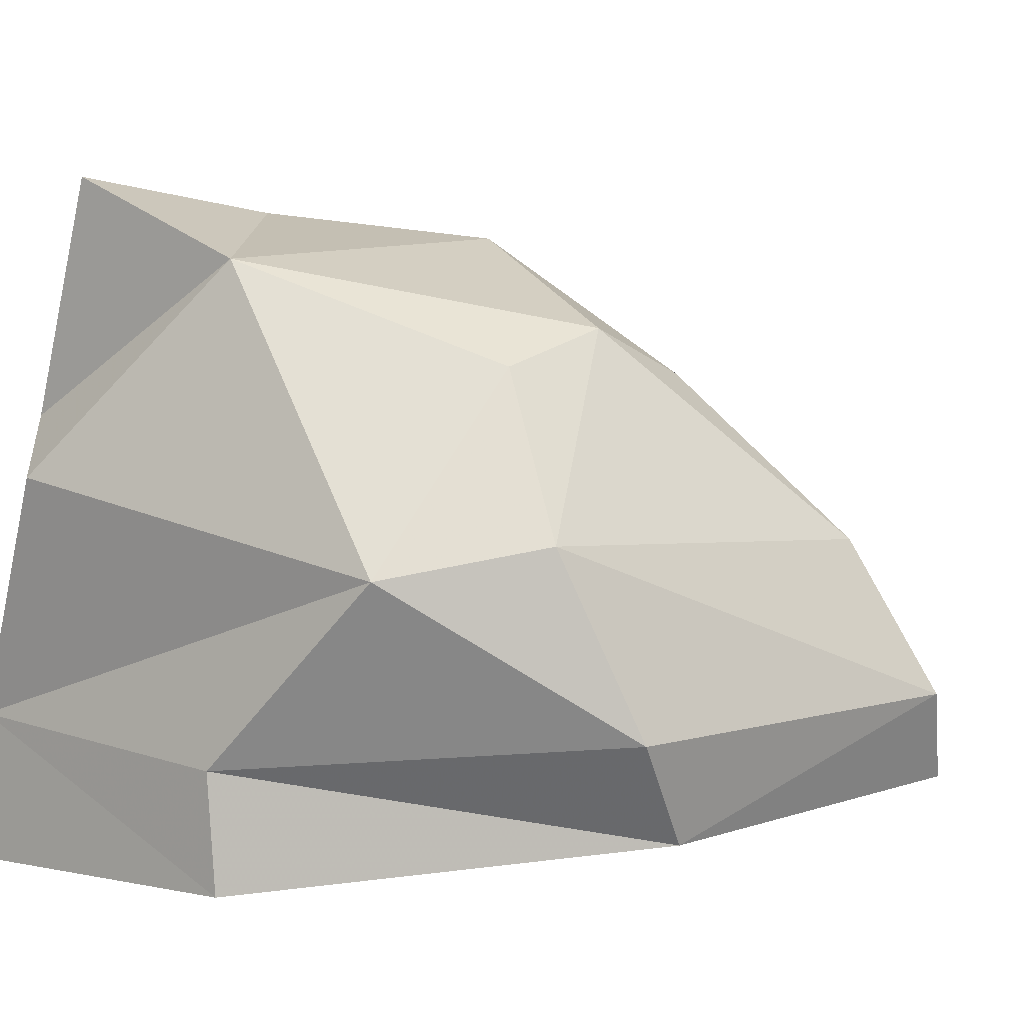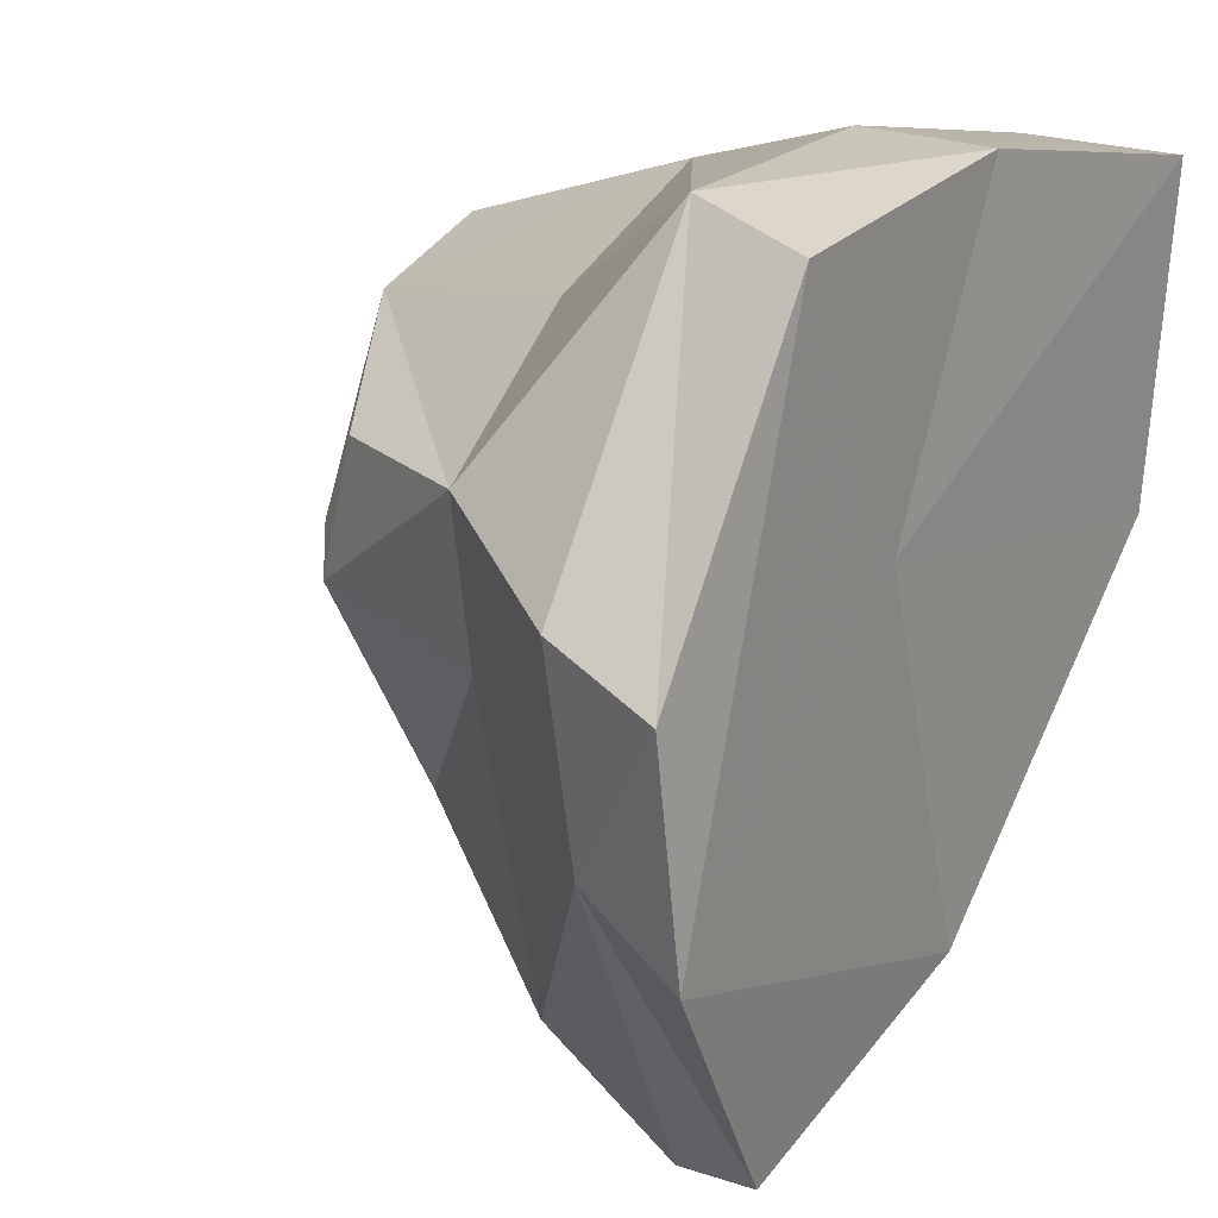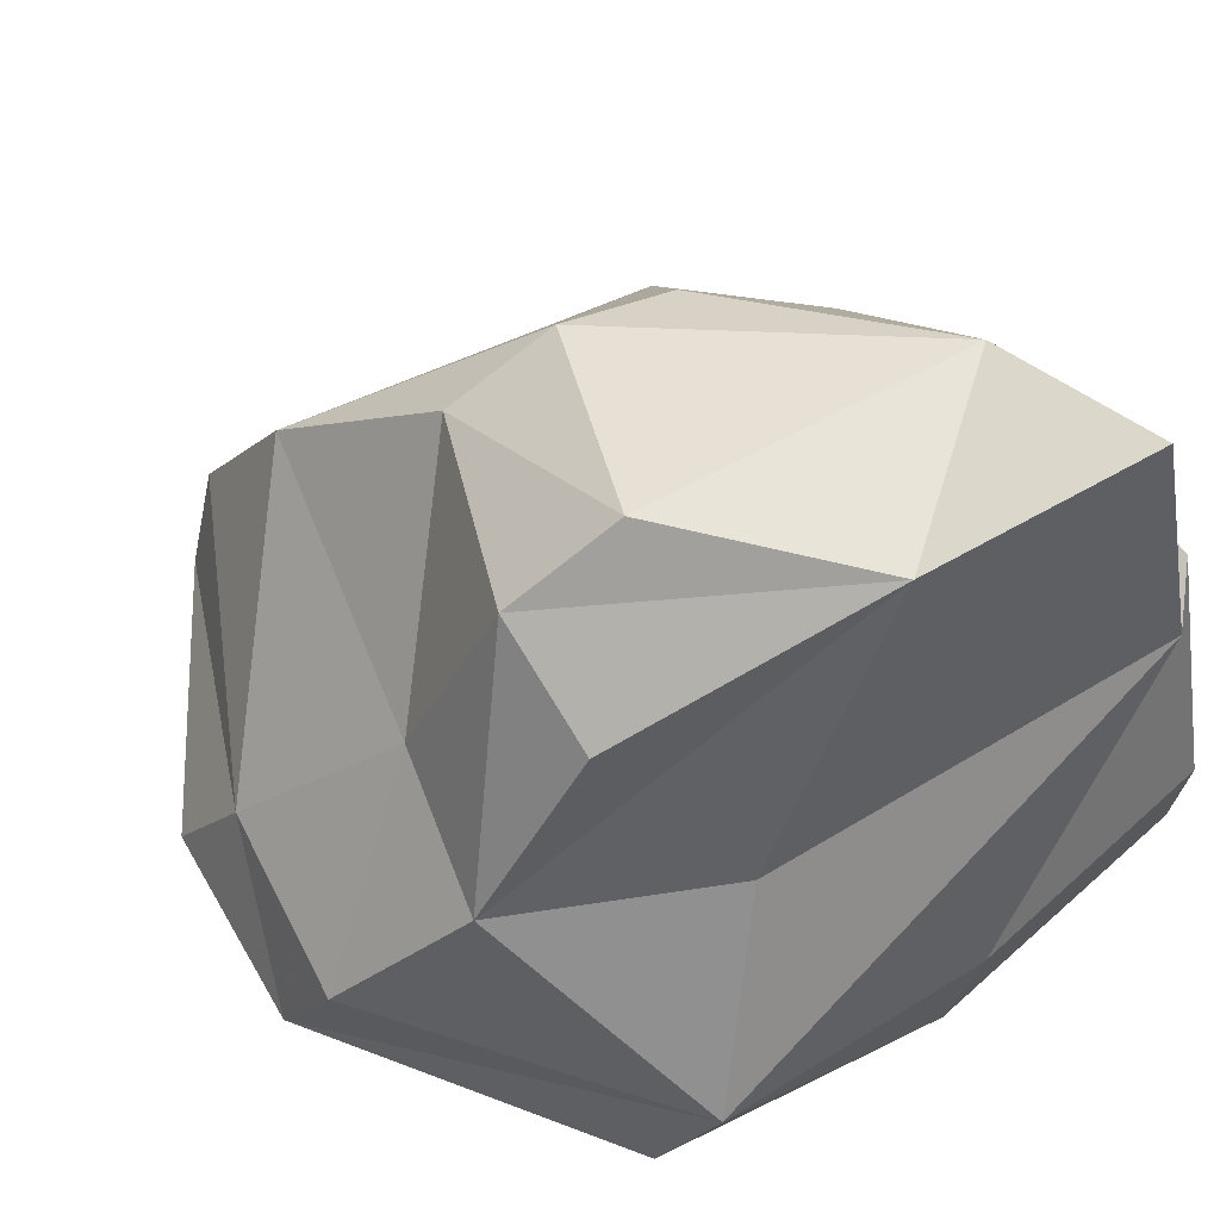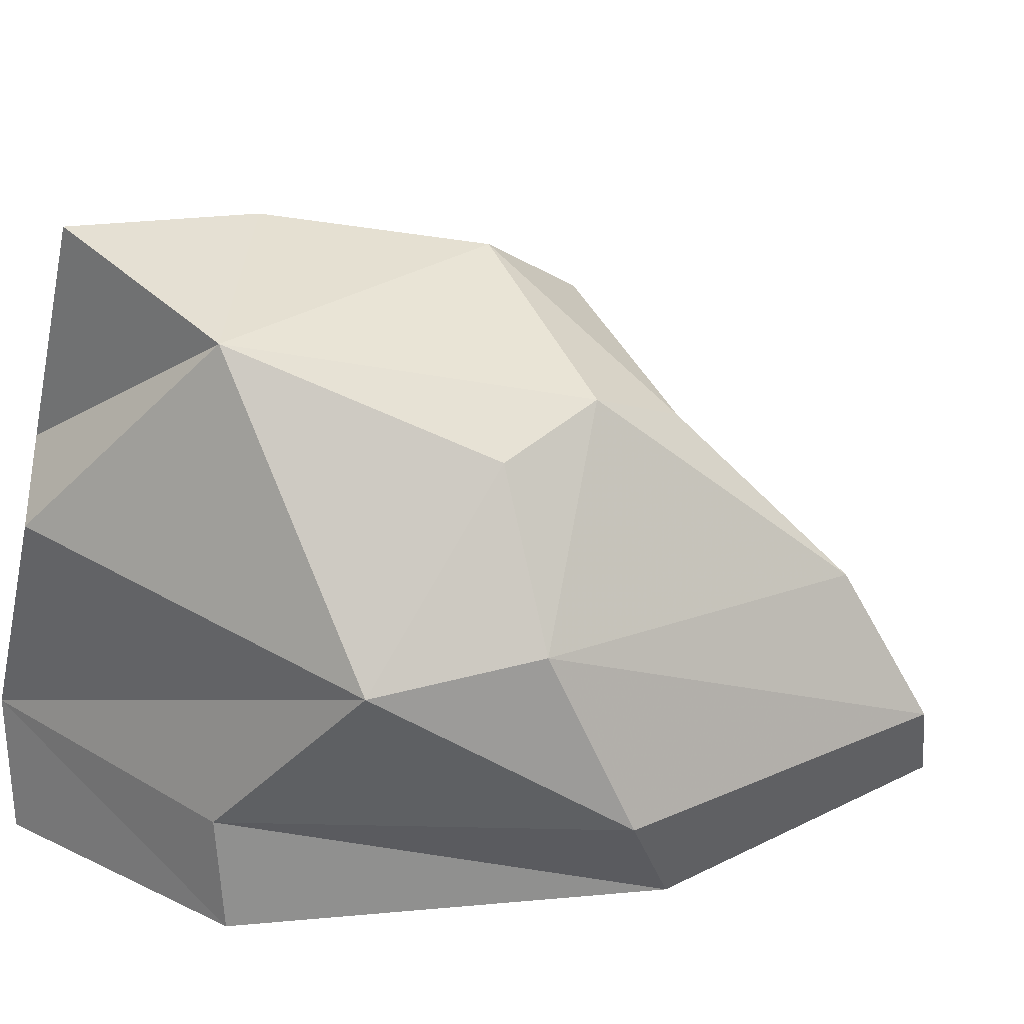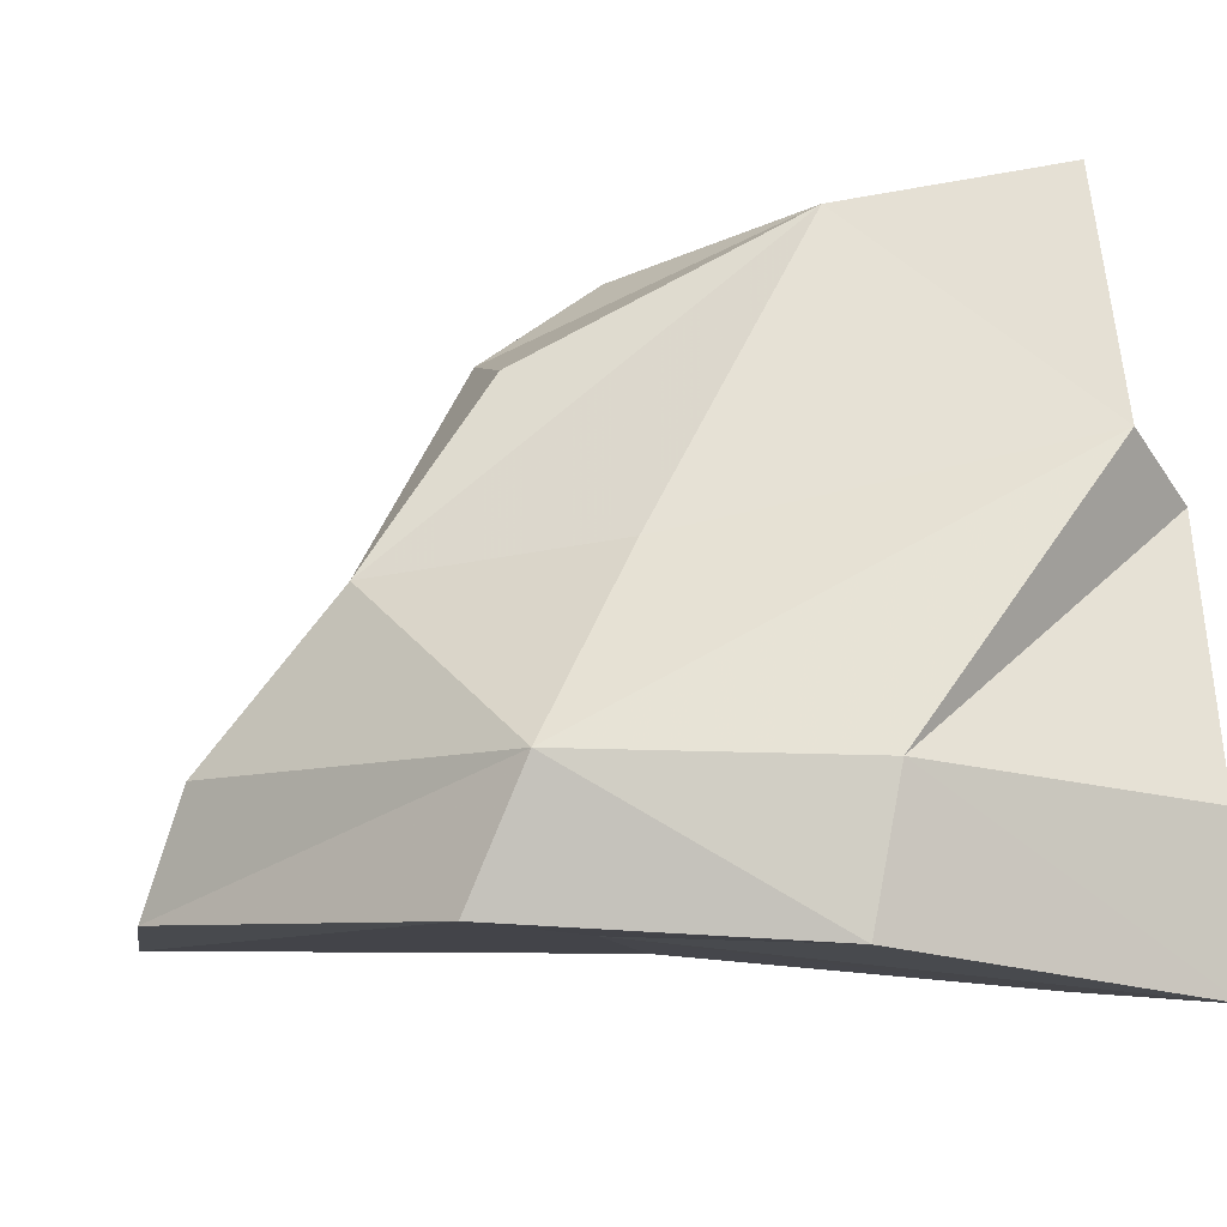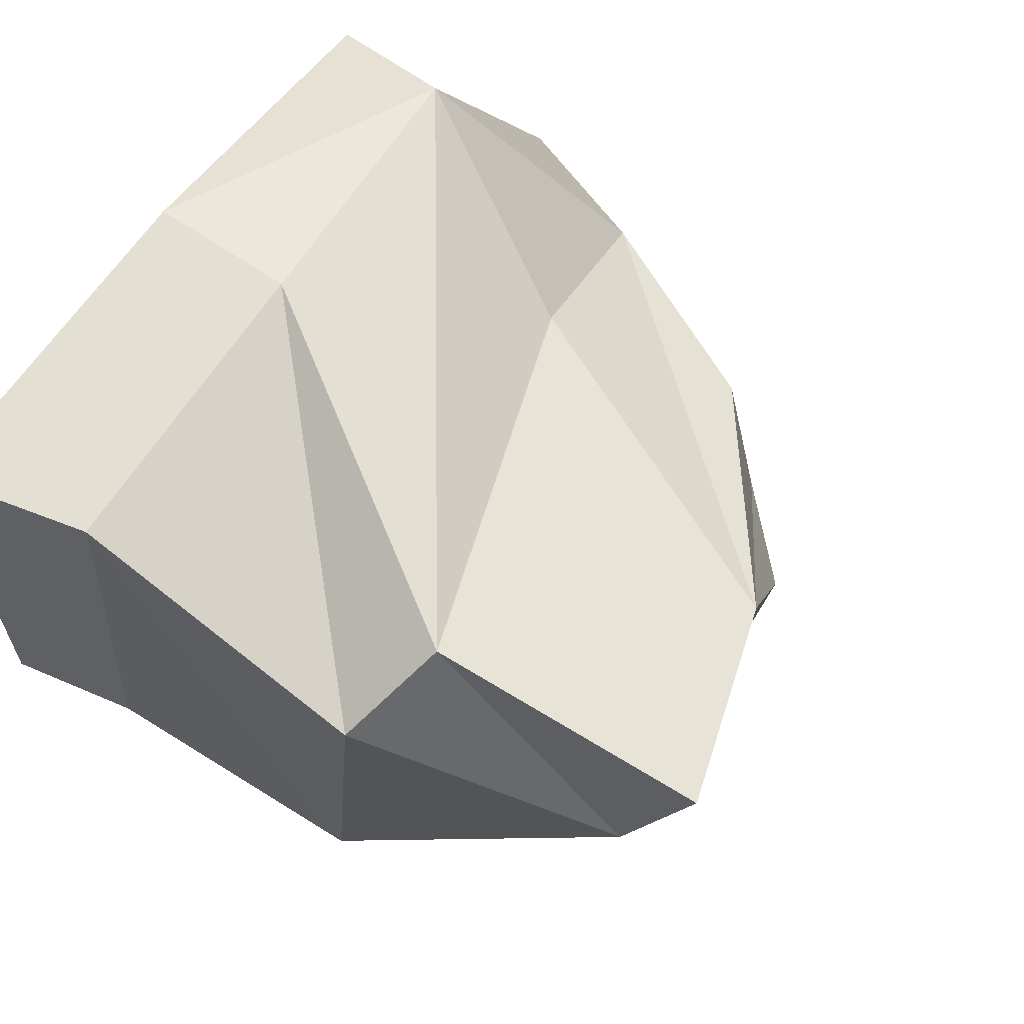
<metadata>
{"format":"obj","ext":"obj","renderer":"f3d","projection":"perspective","resolution":1024,"background":"white","views":[{"elev":10.0,"azim":-51.6,"up":"+Z"},{"elev":14.4,"azim":120.9,"up":"+Y"},{"elev":64.1,"azim":142.5,"up":"+Z"},{"elev":29.4,"azim":-50.4,"up":"+Z"},{"elev":-10.3,"azim":164.0,"up":"+Z"},{"elev":59.3,"azim":-61.7,"up":"+Y"}]}
</metadata>
<code>
o Object.1
v -700 485.1 602.1
v -525.1 169.6 973.4
v -567.1 597.6 683.6
v -555.5 487.3 1099
v 100.2 474.2 517.4
v -187.3 409.3 1024
v 449.5 264.7 476.6
v 243.4 271.8 785.5
v 217.5 -565.6 484.9
v 369.8 -12.31 496.4
v 74.41 -299.8 763.7
v 226.8 45.64 849.5
v -110.5 -270.8 854.6
v -304 -234.9 805.6
v -383.3 -391.8 540.8
v -607.2 -202.2 495.7
v 63.68 145.6 9.678
v 653.6 -289.1 6.117
v -204.7 -510 32.48
v 363.2 -670 50.19
v 41.08 86.08 980.1
v -681.1 77.35 -53.23
v -674.5 98.33 154.7
v -313.1 -519 223
v 587 -192.6 199.2
v 287.6 -703.7 219.5
v 370 595.3 -9.61
v 294 657.7 202.1
v 700 69.75 16.18
v 649.2 148 208.9
v -139.8 687.3 -34.64
v -679.9 633.5 -98.73
v -180.9 703.7 203.1
v -663.2 655.1 159.6
f 1 2 3
f 3 33 1
f 34 1 33
f 33 32 34
f 32 22 34
f 34 22 23
f 23 16 34
f 23 24 16
f 24 15 16
f 14 16 15
f 13 14 15
f 15 9 13
f 9 11 13
f 21 13 11
f 12 21 11
f 11 10 12
f 12 10 7
f 8 12 7
f 6 8 7
f 5 6 7
f 7 28 5
f 3 5 28
f 30 28 7
f 28 30 29
f 27 28 29
f 29 18 27
f 27 18 17
f 27 17 31
f 17 32 31
f 17 18 19
f 22 17 19
f 18 20 19
f 20 26 19
f 26 24 19
f 25 26 20
f 26 25 9
f 9 25 10
f 10 25 30
f 18 25 20
f 18 29 25
f 27 31 28
f 28 31 33
f 25 29 30
f 5 3 6
f 3 4 6
f 4 2 6
f 2 21 6
f 8 6 12
f 7 10 30
f 6 21 12
f 21 2 13
f 9 10 11
f 15 26 9
f 2 14 13
f 2 16 14
f 24 26 15
f 23 19 24
f 22 19 23
f 32 17 22
f 31 32 33
f 34 16 1
f 33 3 28
f 3 2 4
f 1 16 2

</code>
